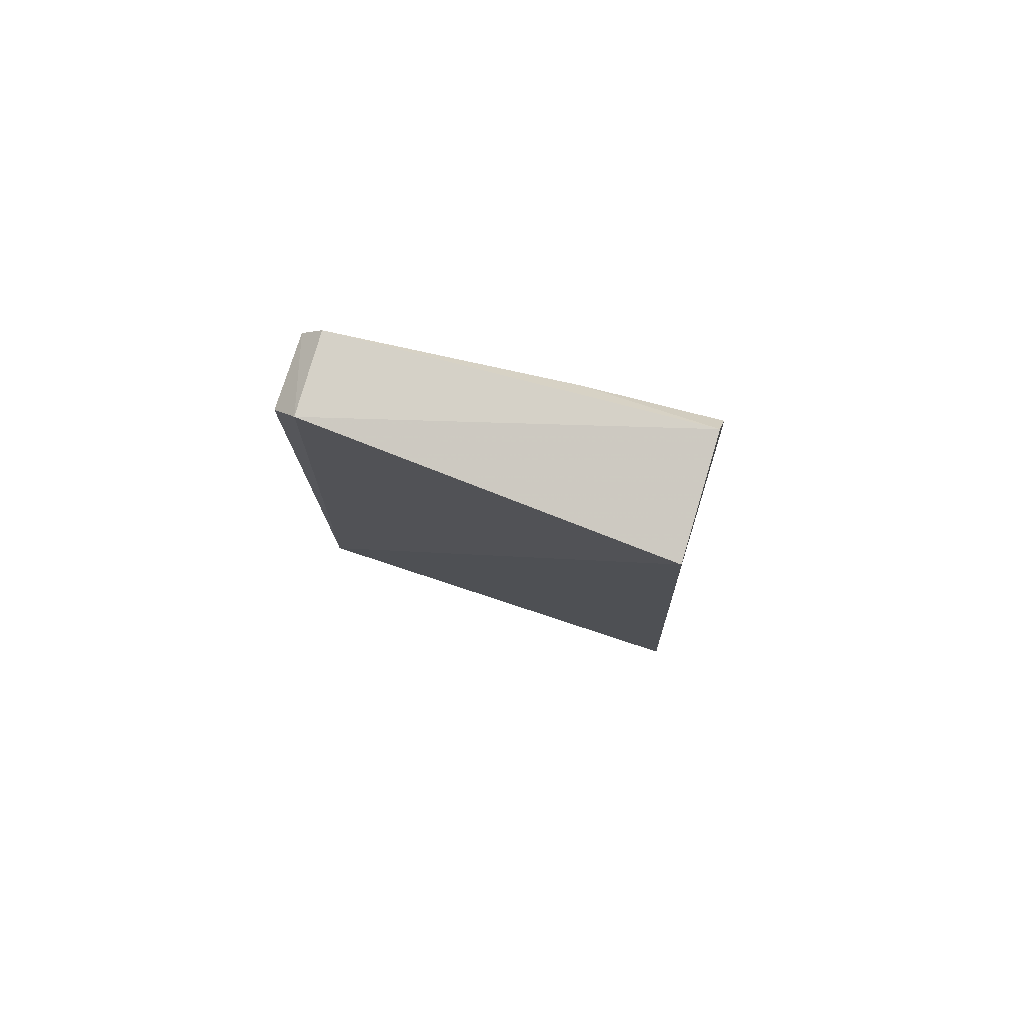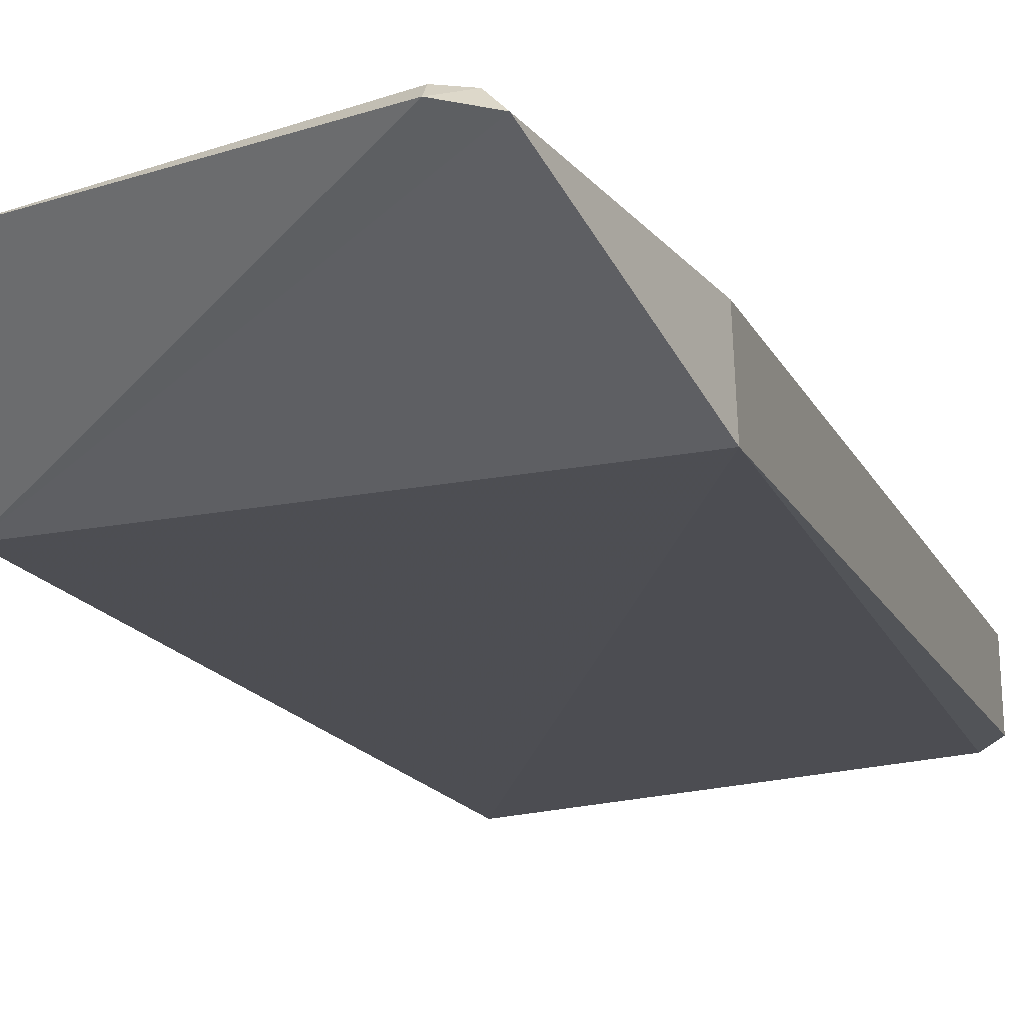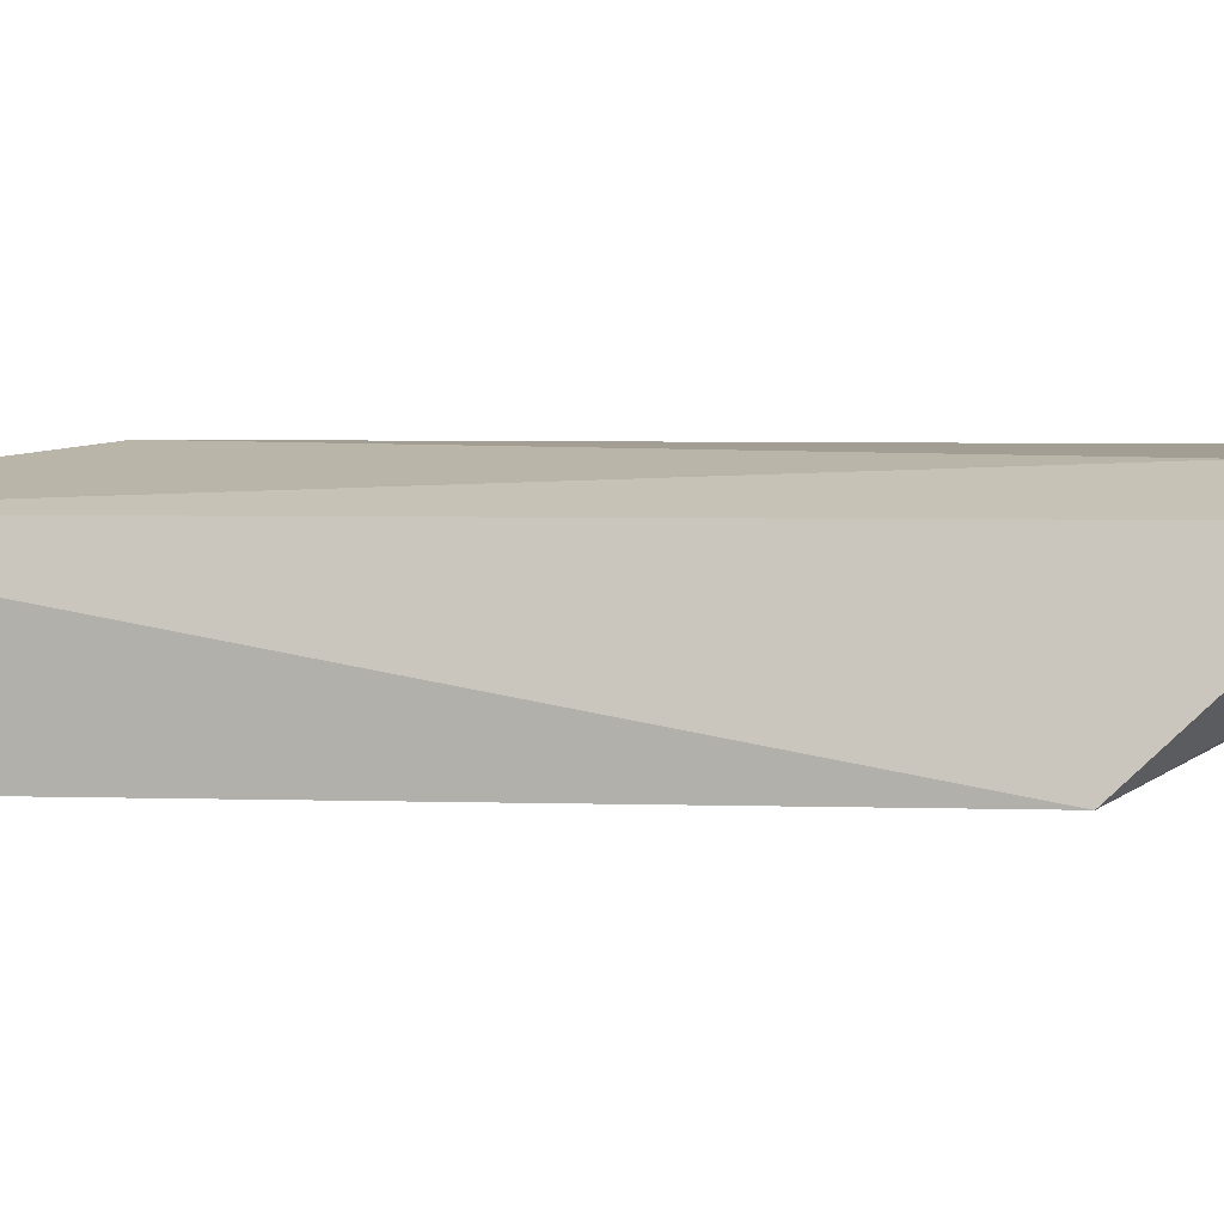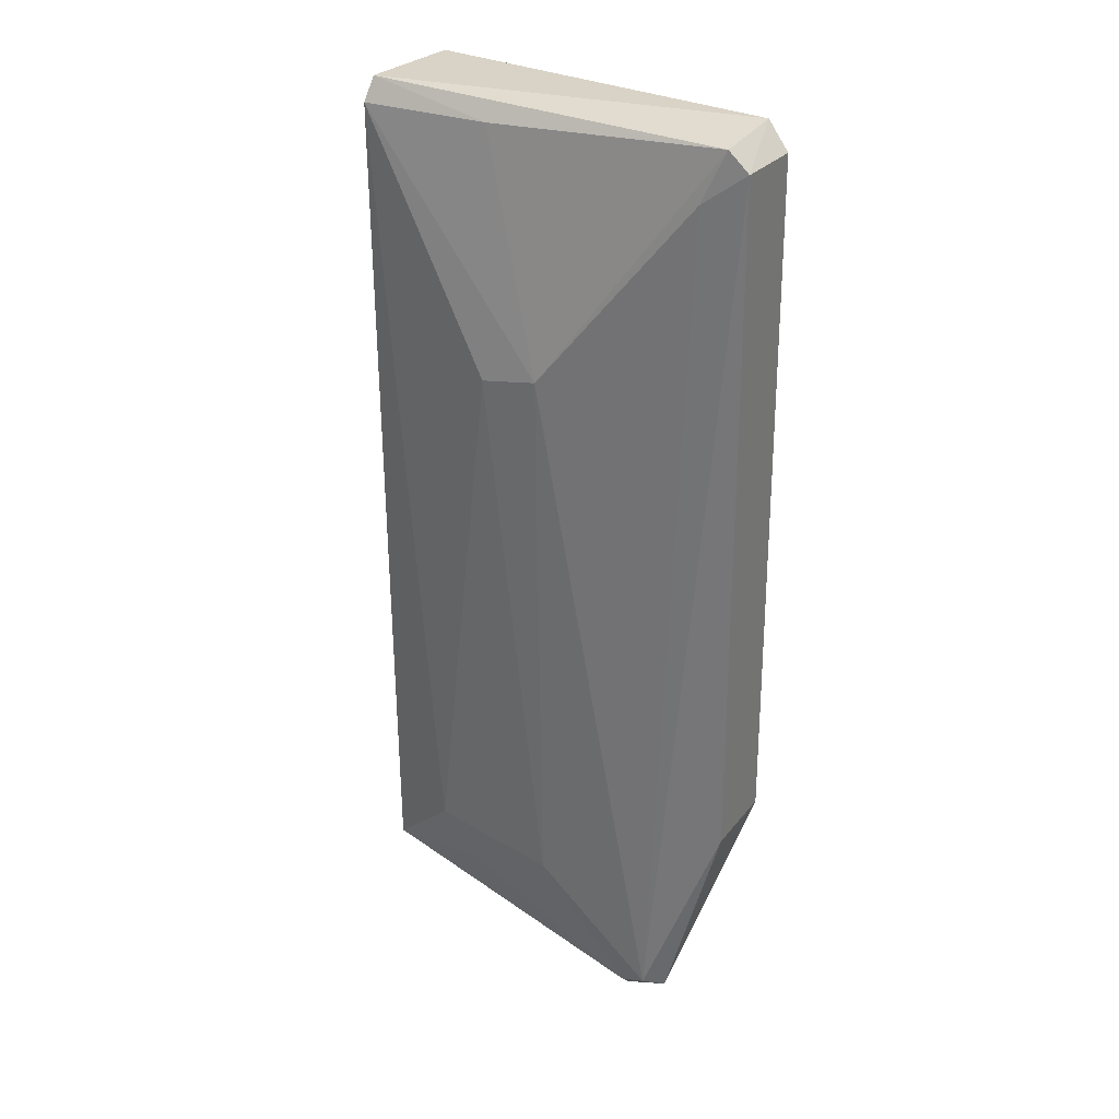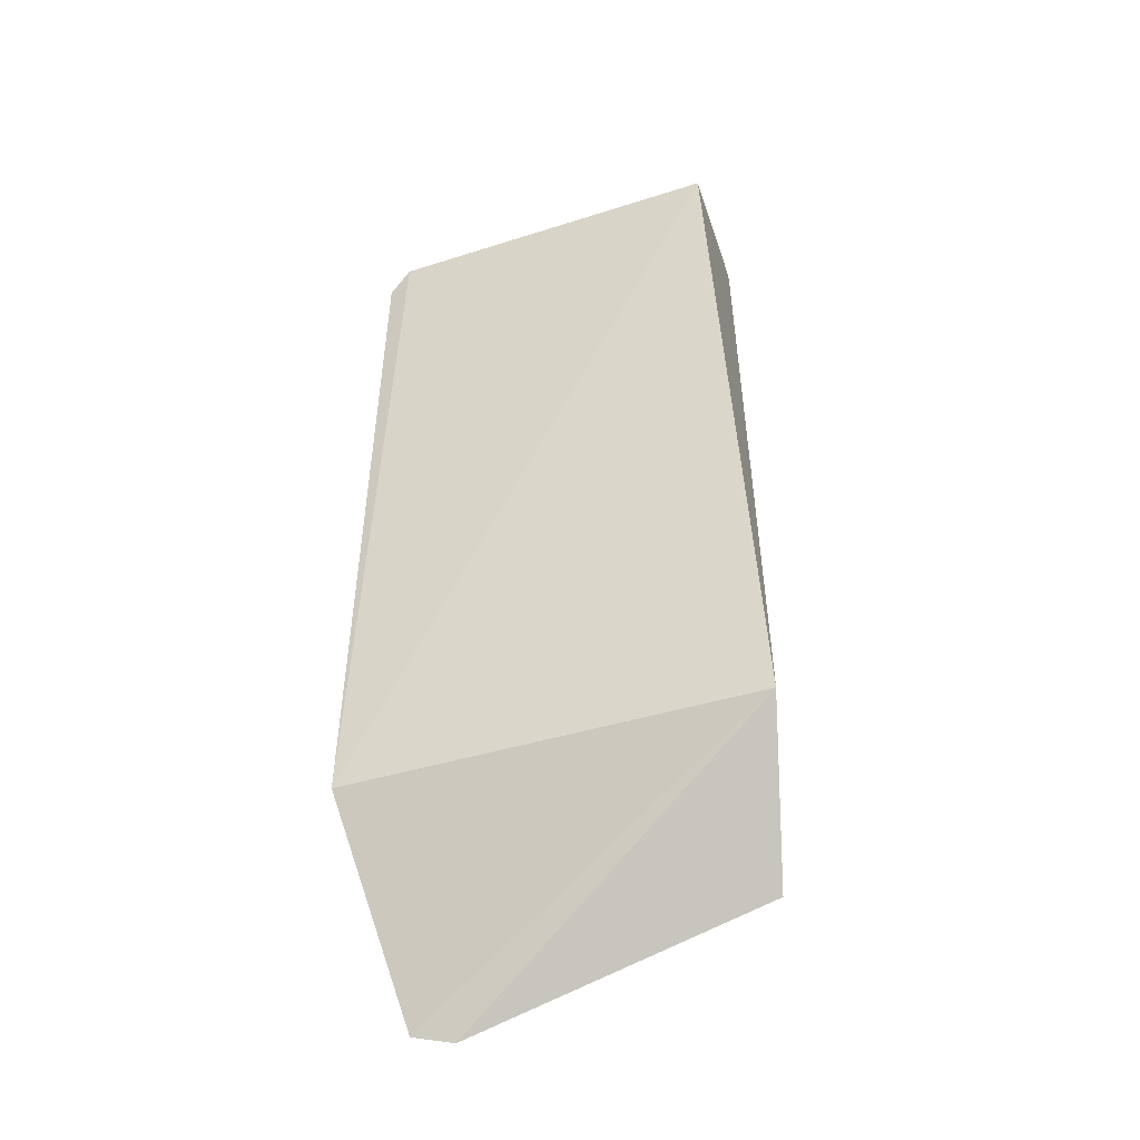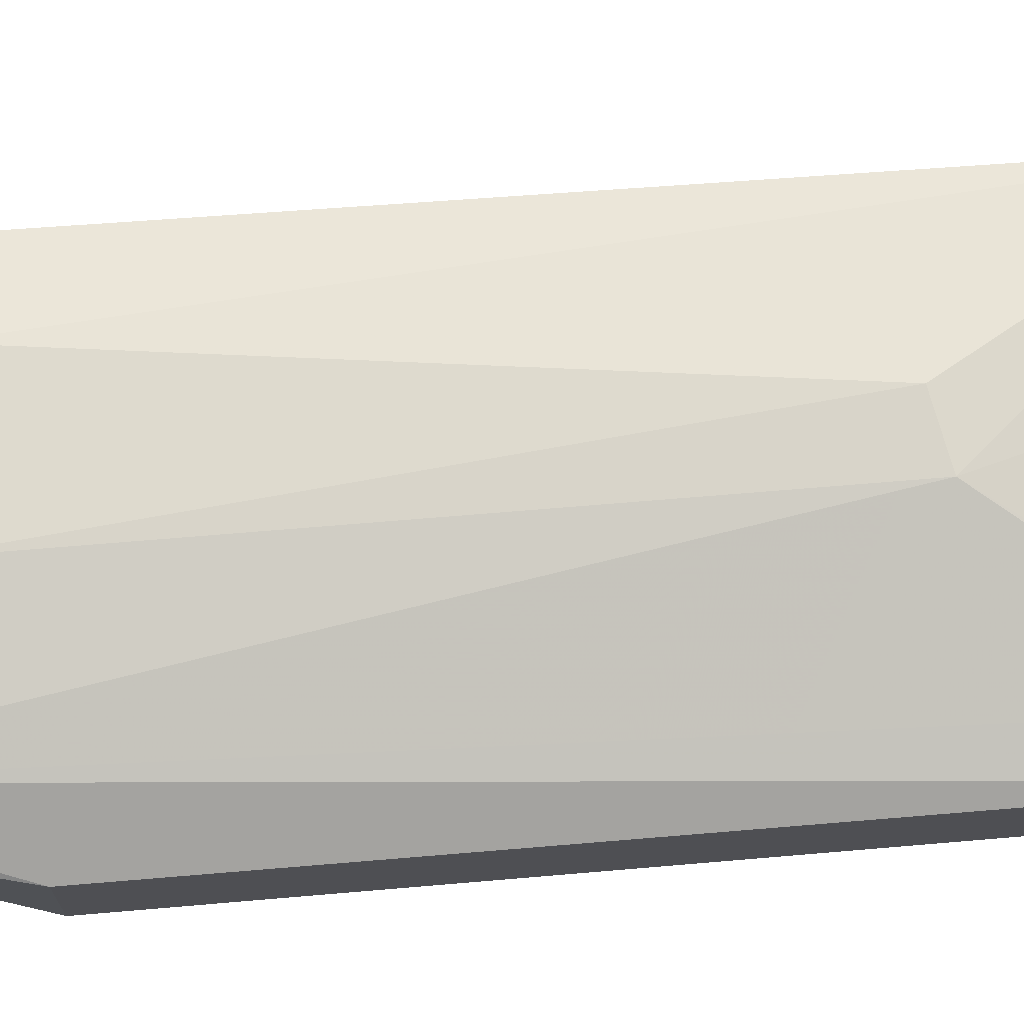
<metadata>
{"format":"obj","ext":"obj","renderer":"f3d","projection":"perspective","resolution":1024,"background":"white","views":[{"elev":79.9,"azim":-163.4,"up":"+Y"},{"elev":-15.8,"azim":18.3,"up":"+Z"},{"elev":2.7,"azim":-74.3,"up":"+Z"},{"elev":33.6,"azim":30.2,"up":"+Y"},{"elev":-44.8,"azim":-162.8,"up":"+Y"},{"elev":73.6,"azim":85.9,"up":"+Z"}]}
</metadata>
<code>
v 0.08686 -0.006759 0.05439
v 0.08864 -0.05632 0.05406
v 0.08833 -0.008342 0.04955
v 0.06388 -0.007372 0.04744
v 0.06871 -0.05936 0.0579
v 0.08884 -0.05631 0.04906
v 0.08684 -0.00672 0.04919
v 0.08814 -0.008035 0.05421
v 0.06376 -0.007918 0.05611
v 0.06172 -0.05611 0.04826
v 0.08305 -0.07036 0.05634
v 0.06392 -0.00651 0.05523
v 0.07666 -0.02227 0.05824
v 0.06379 -0.0645 0.05627
v 0.08561 -0.06985 0.05573
v 0.07198 -0.007685 0.05572
v 0.07305 -0.02302 0.05836
v 0.07706 -0.06046 0.05826
v 0.08557 -0.01005 0.05511
v 0.08292 -0.06951 0.05709
v 0.08447 -0.06913 0.05691
v 0.07132 -0.06258 0.05785
f 7 6 4
f 7 3 6
f 8 7 1
f 8 3 7
f 8 6 3
f 8 2 6
f 10 4 6
f 10 9 4
f 12 7 4
f 12 1 7
f 12 4 9
f 14 5 9
f 14 9 10
f 14 10 11
f 15 6 2
f 15 11 10
f 15 10 6
f 16 12 9
f 16 1 12
f 16 13 1
f 16 9 13
f 17 13 9
f 17 9 5
f 18 17 5
f 18 13 17
f 19 8 1
f 19 1 13
f 20 14 11
f 21 15 2
f 21 2 8
f 21 8 19
f 21 19 13
f 21 13 18
f 21 18 20
f 21 20 11
f 21 11 15
f 22 5 14
f 22 14 20
f 22 20 18
f 22 18 5

</code>
